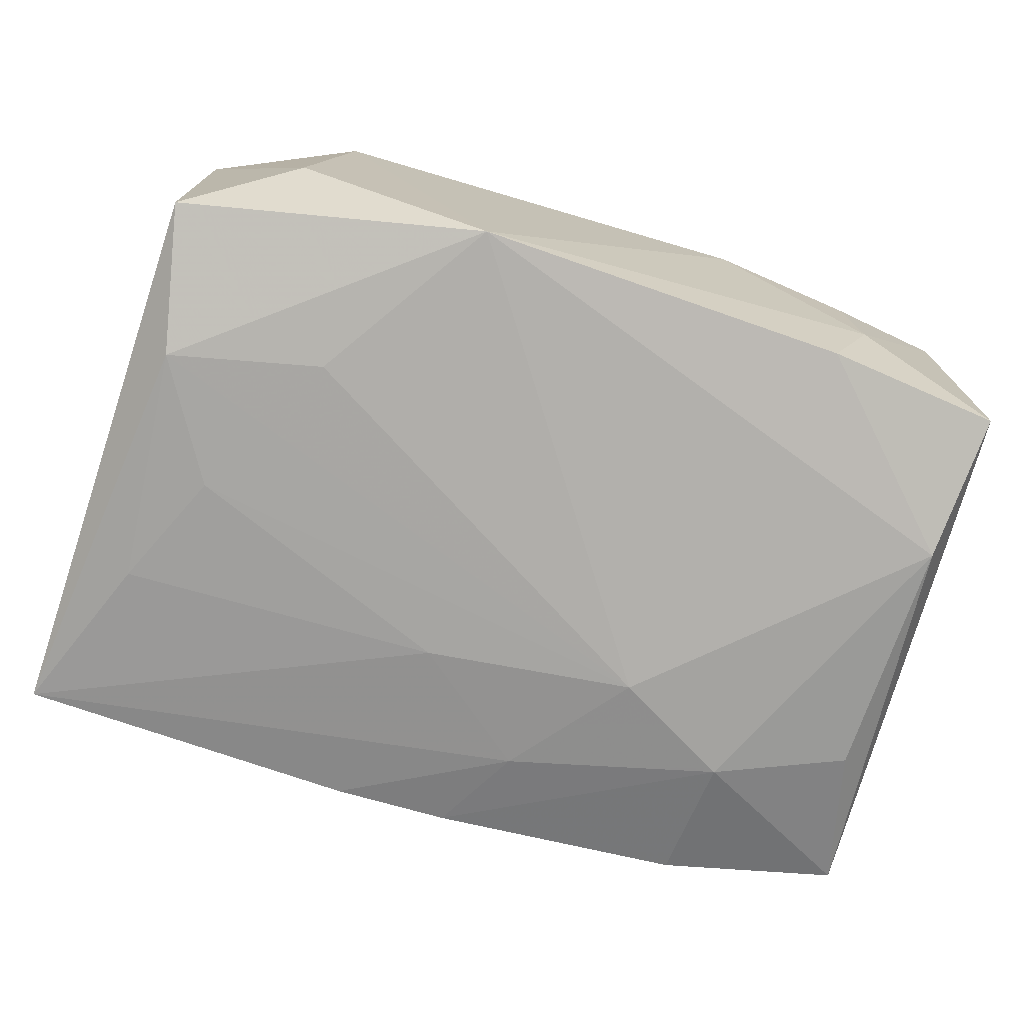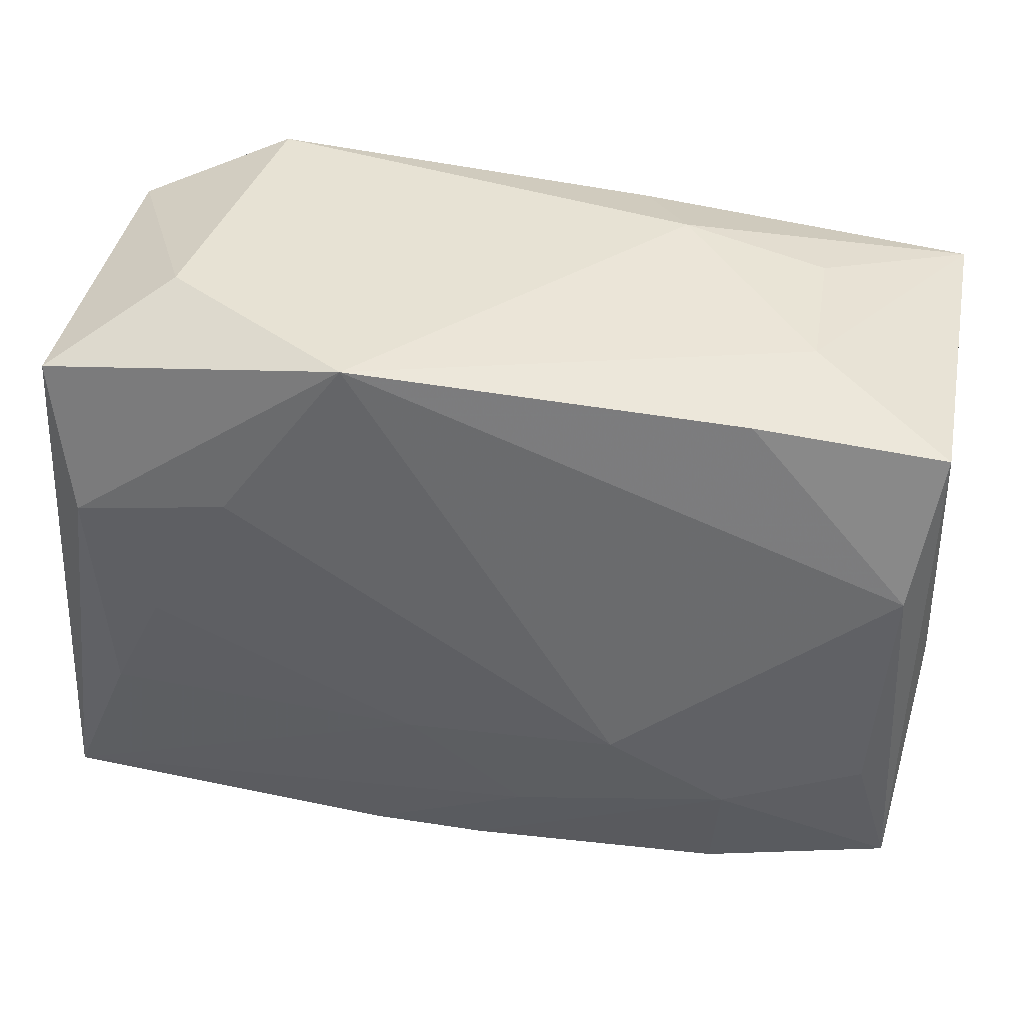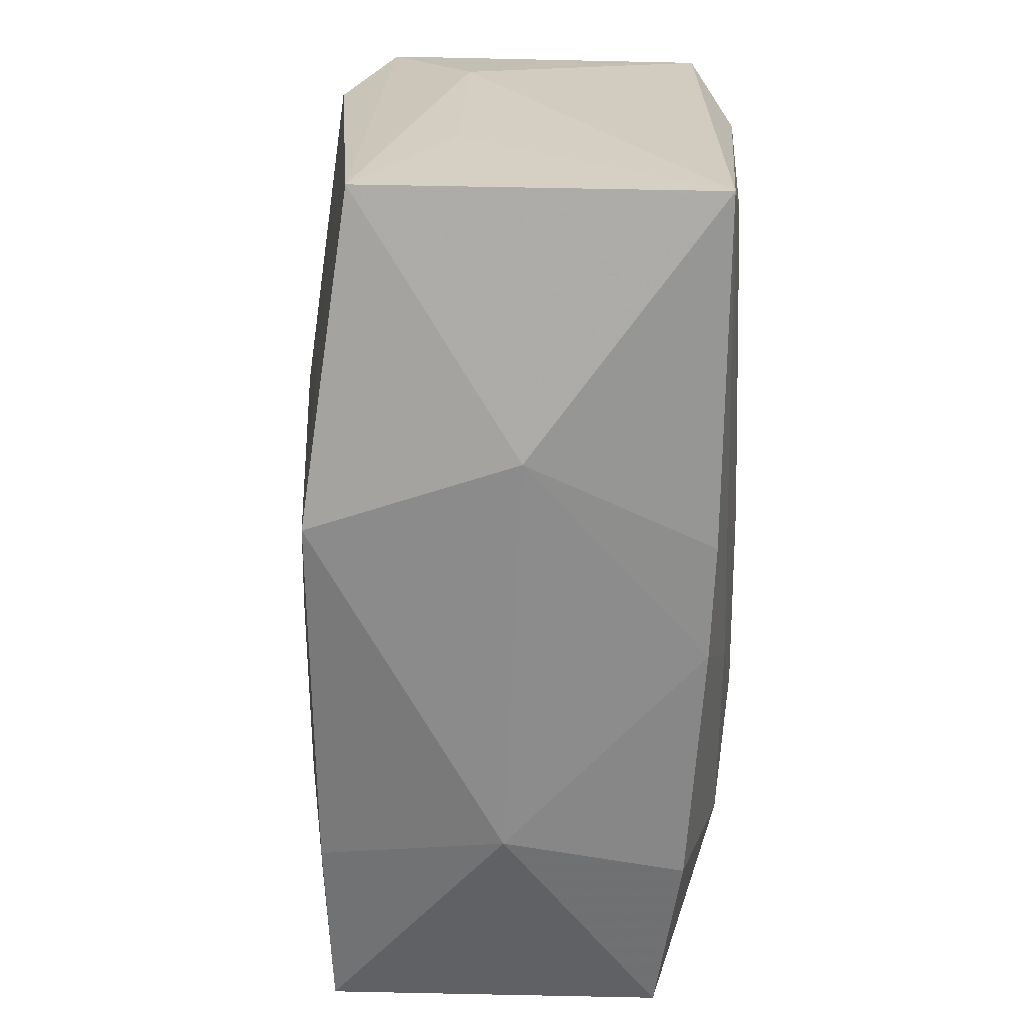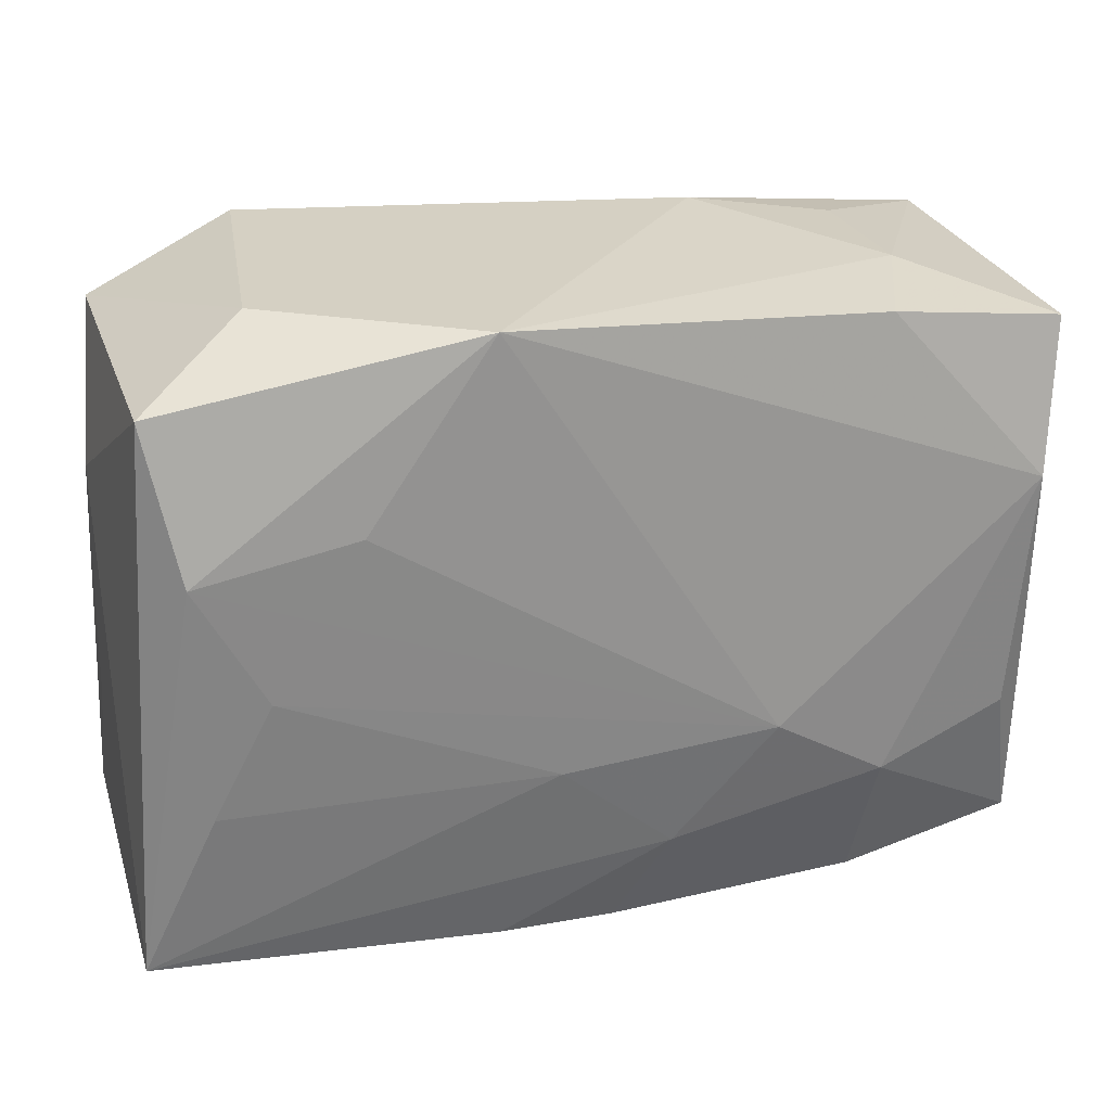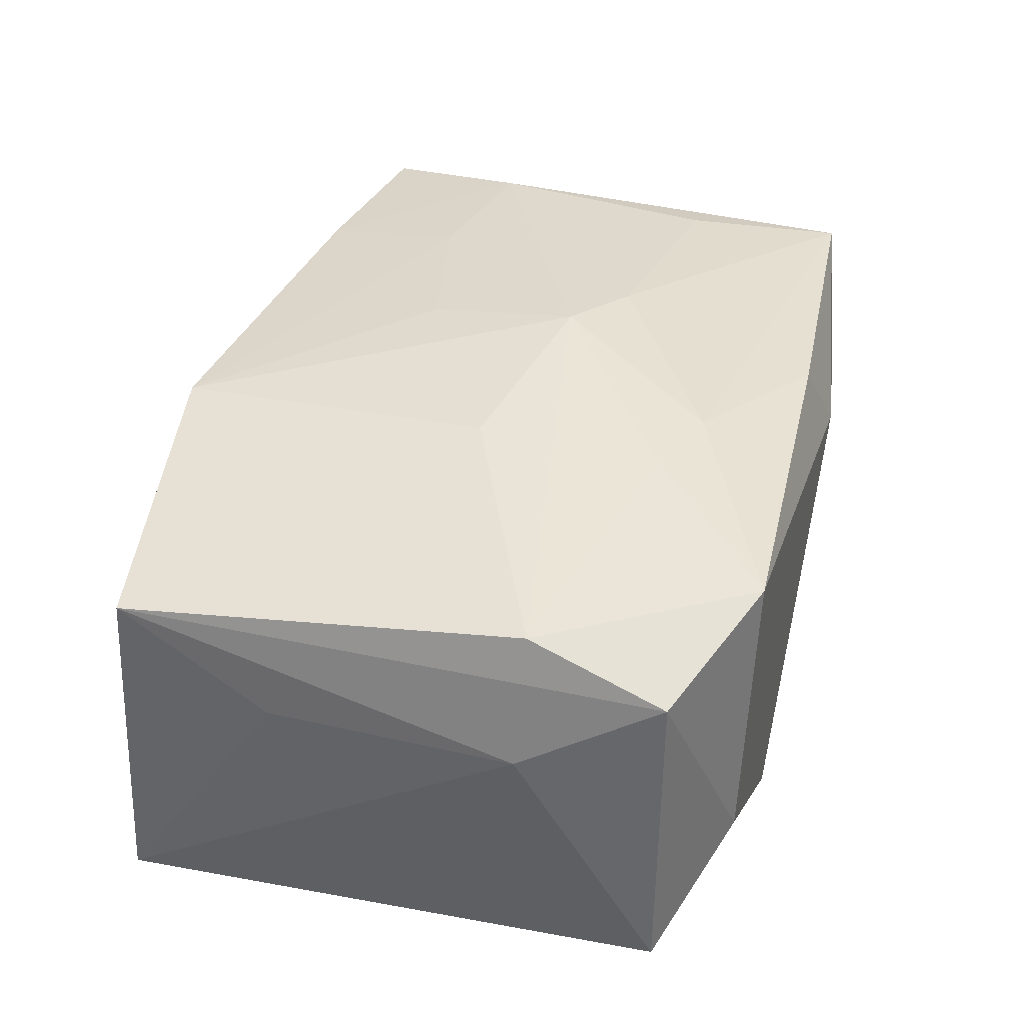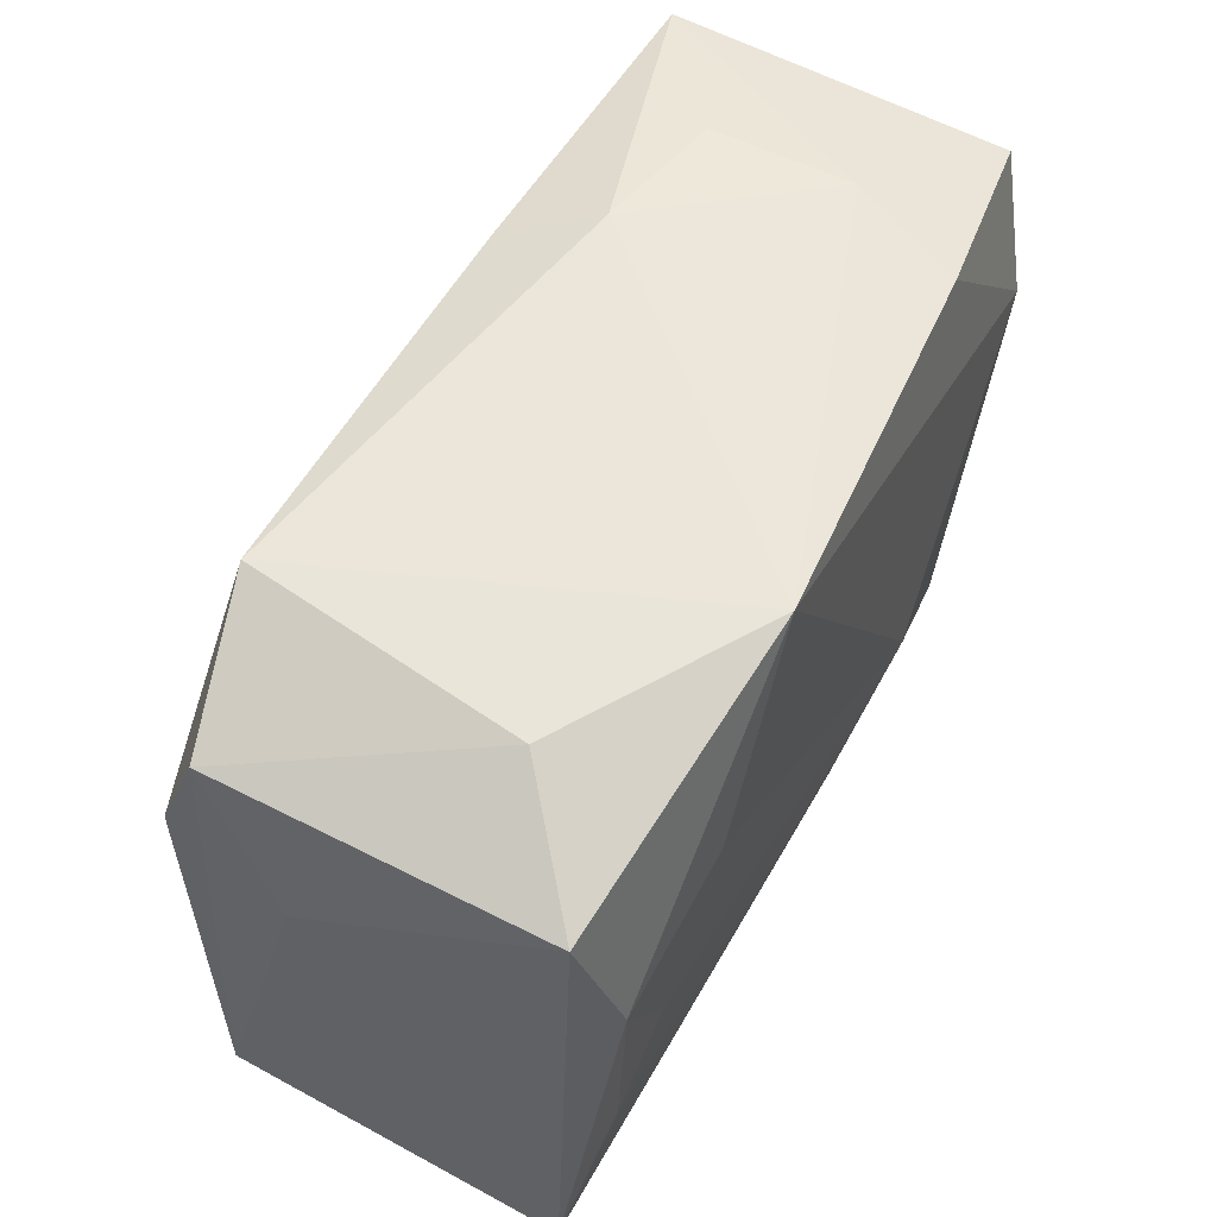
<metadata>
{"format":"obj","ext":"obj","renderer":"f3d","projection":"perspective","resolution":1024,"background":"white","views":[{"elev":-75.7,"azim":164.8,"up":"+Z"},{"elev":39.3,"azim":-168.0,"up":"+Y"},{"elev":-63.6,"azim":89.9,"up":"+Y"},{"elev":25.4,"azim":163.8,"up":"+Y"},{"elev":35.9,"azim":106.3,"up":"+Z"},{"elev":57.7,"azim":118.6,"up":"+Y"}]}
</metadata>
<code>
v 0.01895 0.01193 -0.01809
v -0.02154 -0.0136 -0.01671
v 0.03047 -0.009517 -0.01674
v -0.02128 0.02336 -0.01458
v 0.01997 -0.01129 0.01579
v -0.03586 -0.0003305 0.001456
v -0.004513 -0.008558 0.01816
v -0.008762 0.02428 0.01455
v -0.02064 -0.0243 -0.01326
v 0.03139 0.009523 -0.01783
v -0.000391 -0.02468 -0.01443
v 0.01087 -0.02556 0.01625
v 0.004535 0.01757 0.01665
v -0.03259 -0.01036 -0.01456
v 0.01143 0.01549 0.01662
v 0.03373 0.02125 -0.01522
v -0.03103 -0.009472 0.01752
v -0.03034 0.009428 0.01655
v -0.02439 0.02461 0.005994
v 0.03418 0.02151 0.0109
v -0.03631 -0.0005924 -0.008736
v 0.01671 -0.02652 -8.202e-05
v 0.008828 -0.02448 -0.01475
v -0.0348 -0.02199 0.01559
v -0.01944 -0.02359 0.01608
v -0.03527 0.02206 0.0145
v 0.02596 -0.000224 -0.01765
v -0.02493 0.02438 -0.005313
v -0.01303 0.02616 0.007691
v 0.0006647 0.01168 0.01782
v -0.00444 -0.01732 -0.01648
v -0.03581 0.02101 -0.01251
v 0.0358 0.01029 0.00427
v -0.00455 0.003725 0.01939
v 0.02498 0.02582 -0.007681
v 0.01209 0.0005386 0.01776
v -0.03389 0.009243 -0.01556
v 0.03612 -0.02264 -0.01496
v 0.03612 -0.02123 0.01249
v 0.03612 -0.009457 0.004786
v -0.01859 -0.01177 0.01764
v 0.02232 0.02621 0.0142
v -0.01067 0.007388 0.01866
v 0.009057 0.02578 -0.01728
v 0.004672 -0.009325 -0.01772
v -0.01227 -0.007752 -0.01809
v 0.0337 0.01065 0.01493
v -0.03524 -0.02224 -0.01136
v -0.01621 -0.02684 0.001311
f 34 7 12
f 47 39 20
f 40 39 38
f 46 45 31
f 31 45 38
f 42 47 20
f 38 45 3
f 44 16 10
f 10 16 38
f 38 3 10
f 41 7 34
f 41 12 7
f 24 48 49
f 34 12 36
f 36 47 34
f 33 16 20
f 20 39 33
f 39 40 33
f 38 16 33
f 33 40 38
f 48 14 2
f 46 31 2
f 20 16 35
f 35 42 20
f 35 16 44
f 44 42 35
f 34 47 15
f 47 42 15
f 46 44 1
f 1 10 46
f 44 10 1
f 27 45 46
f 46 10 27
f 27 3 45
f 27 10 3
f 24 49 25
f 25 49 12
f 12 41 25
f 12 49 22
f 39 12 22
f 38 39 22
f 11 22 49
f 11 2 31
f 39 47 5
f 47 36 5
f 5 12 39
f 5 36 12
f 13 26 43
f 13 15 42
f 43 26 18
f 29 42 44
f 9 49 48
f 9 11 49
f 48 2 9
f 2 11 9
f 23 31 38
f 23 11 31
f 38 22 23
f 22 11 23
f 26 13 8
f 8 29 26
f 8 13 42
f 42 29 8
f 30 43 34
f 30 13 43
f 34 15 30
f 15 13 30
f 37 2 14
f 37 14 48
f 48 32 37
f 46 2 37
f 37 44 46
f 21 48 24
f 21 32 48
f 26 32 21
f 17 26 24
f 17 18 26
f 24 25 17
f 17 25 41
f 17 41 34
f 34 43 17
f 43 18 17
f 44 37 4
f 4 37 32
f 28 32 26
f 28 4 32
f 28 29 44
f 44 4 28
f 24 26 6
f 6 21 24
f 26 21 6
f 26 29 19
f 19 28 26
f 29 28 19

</code>
